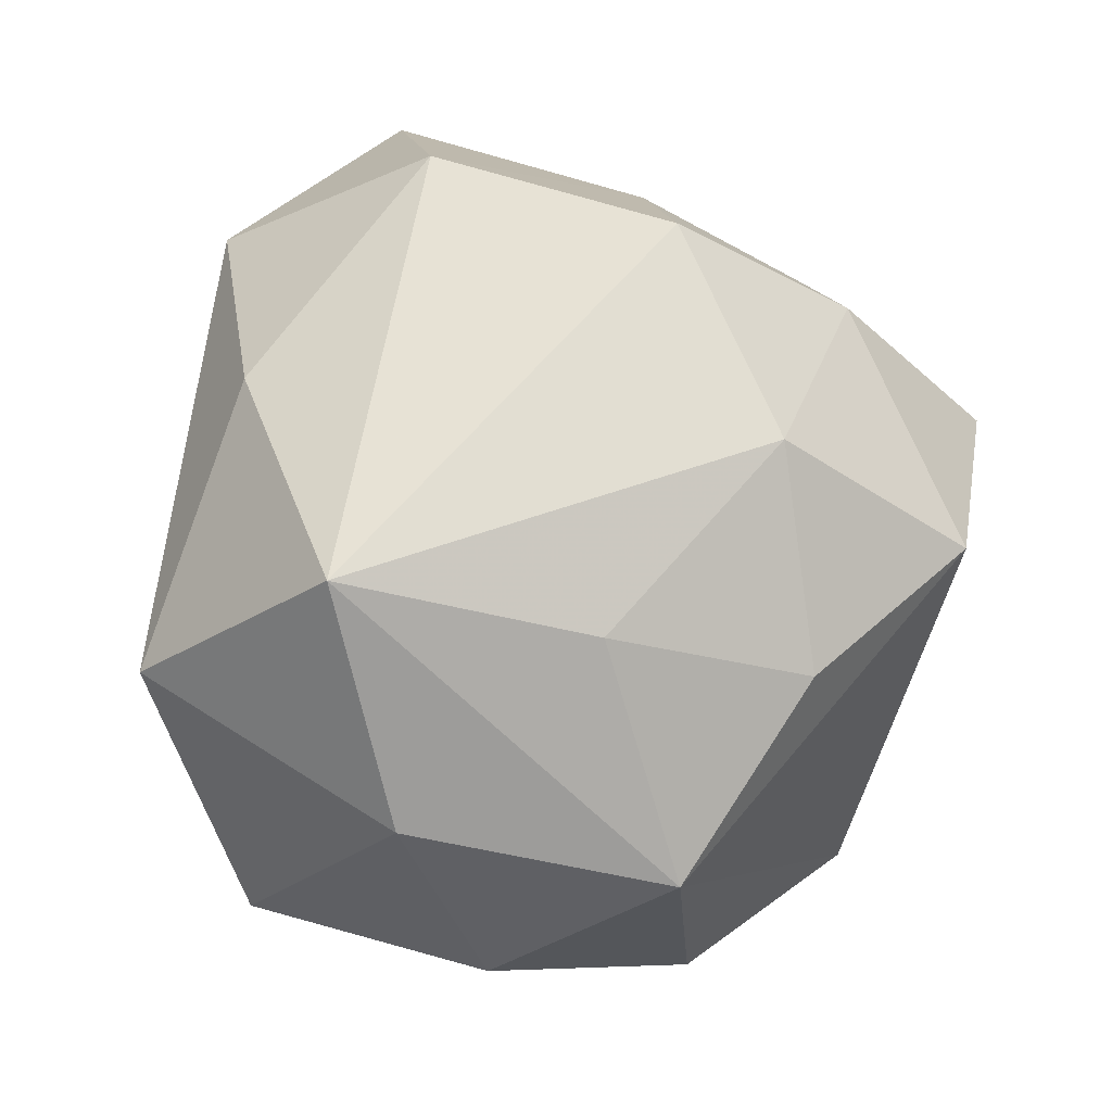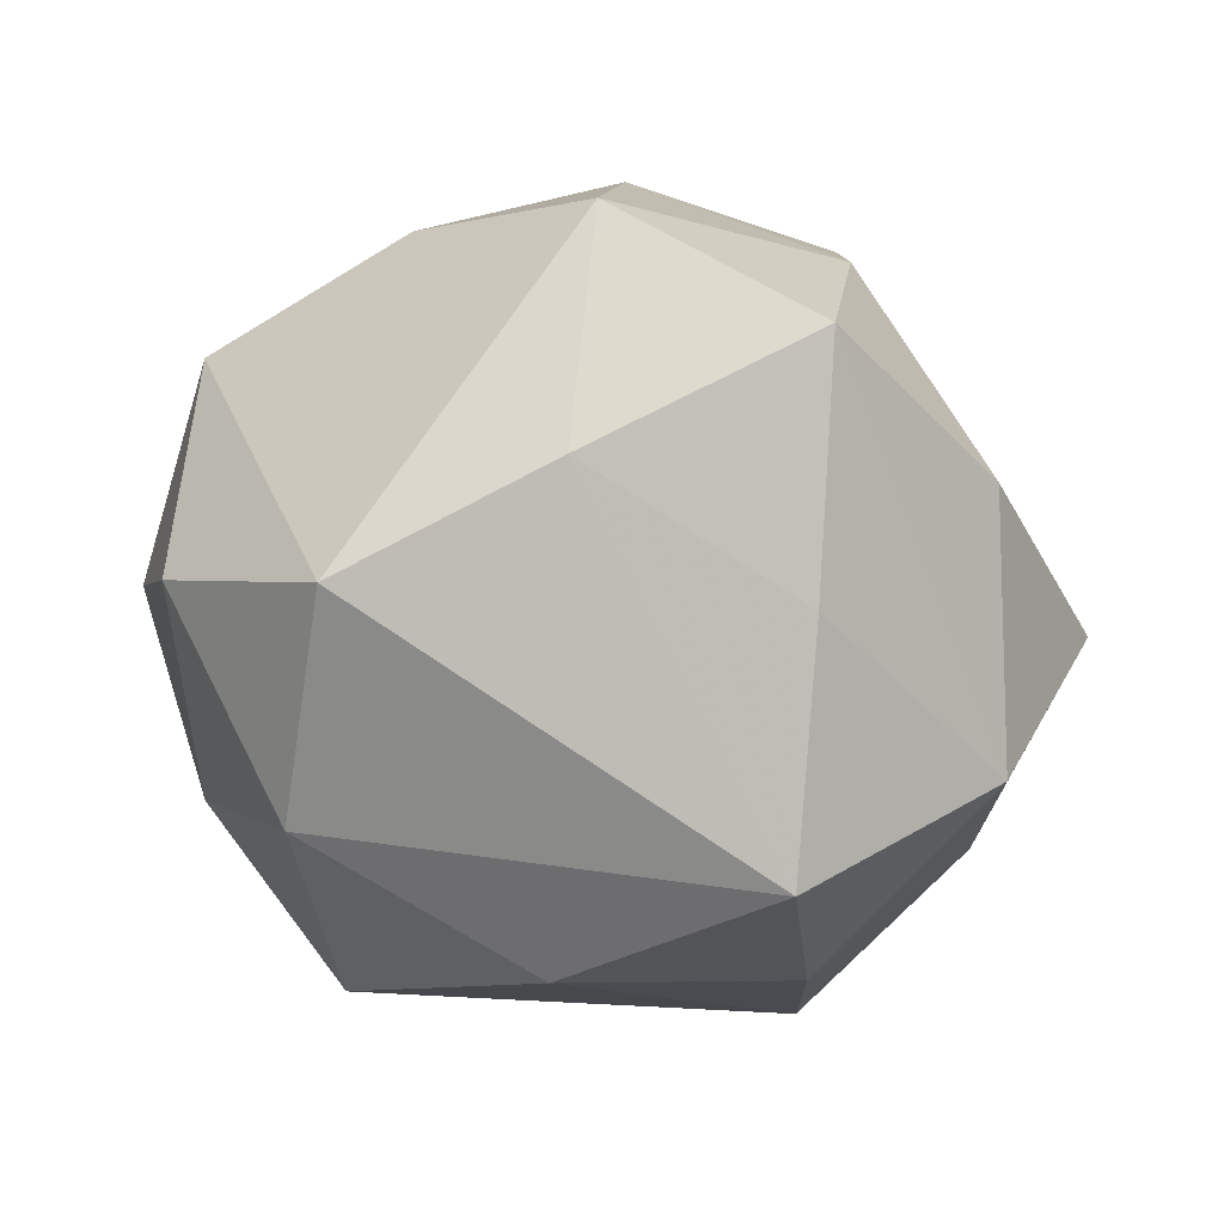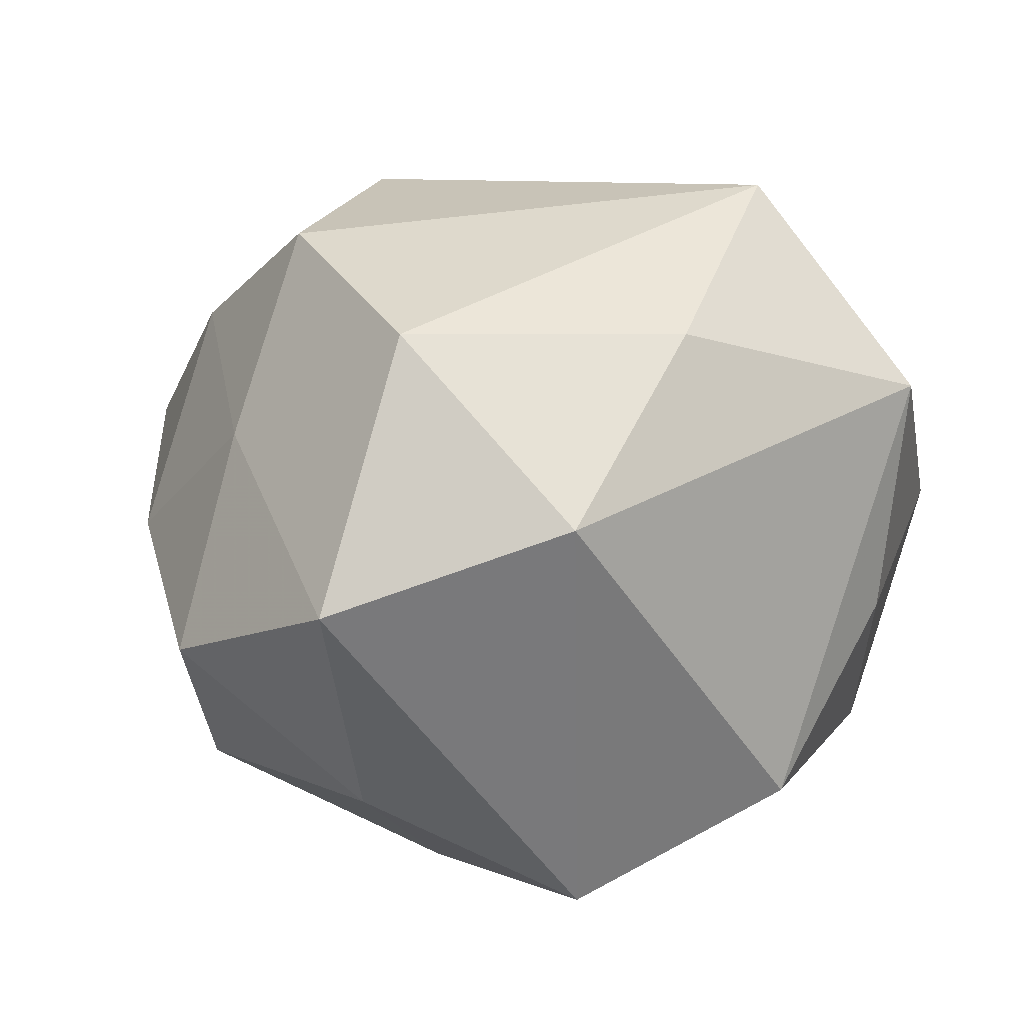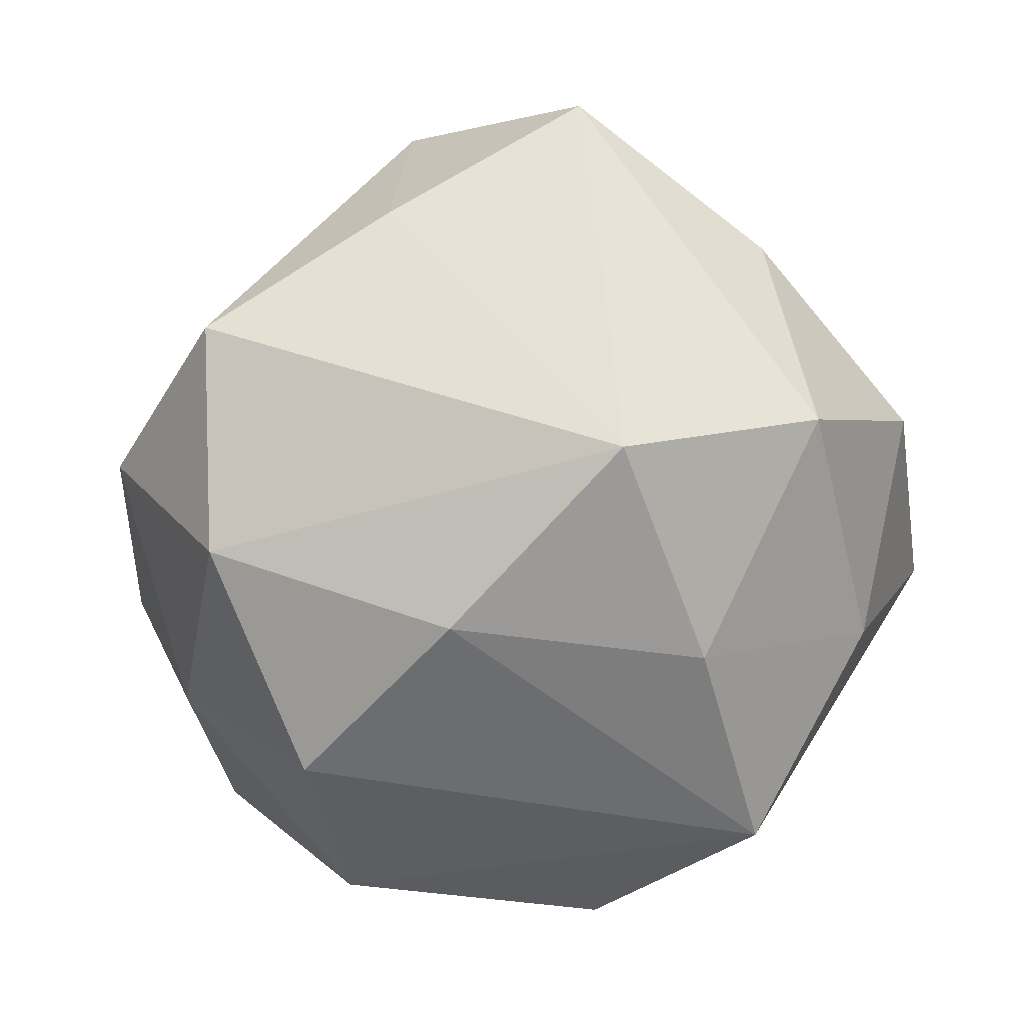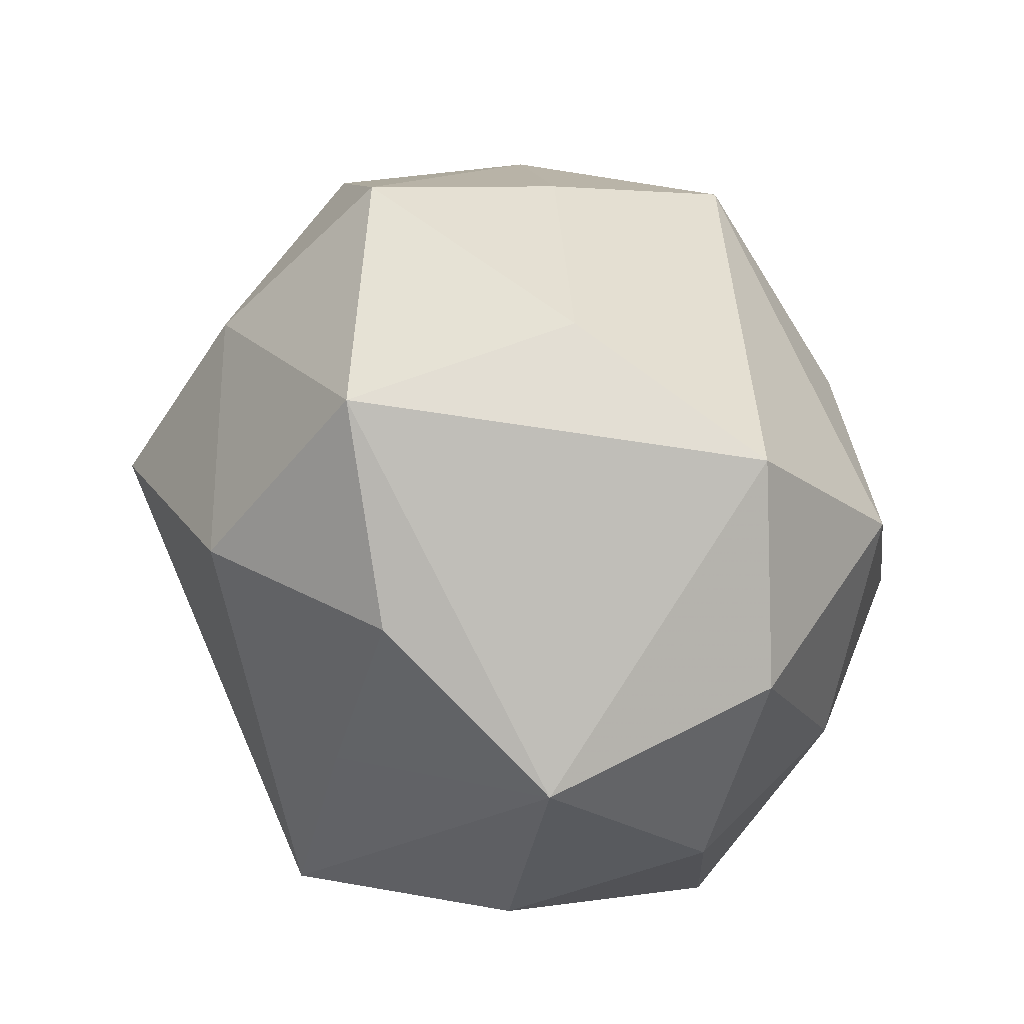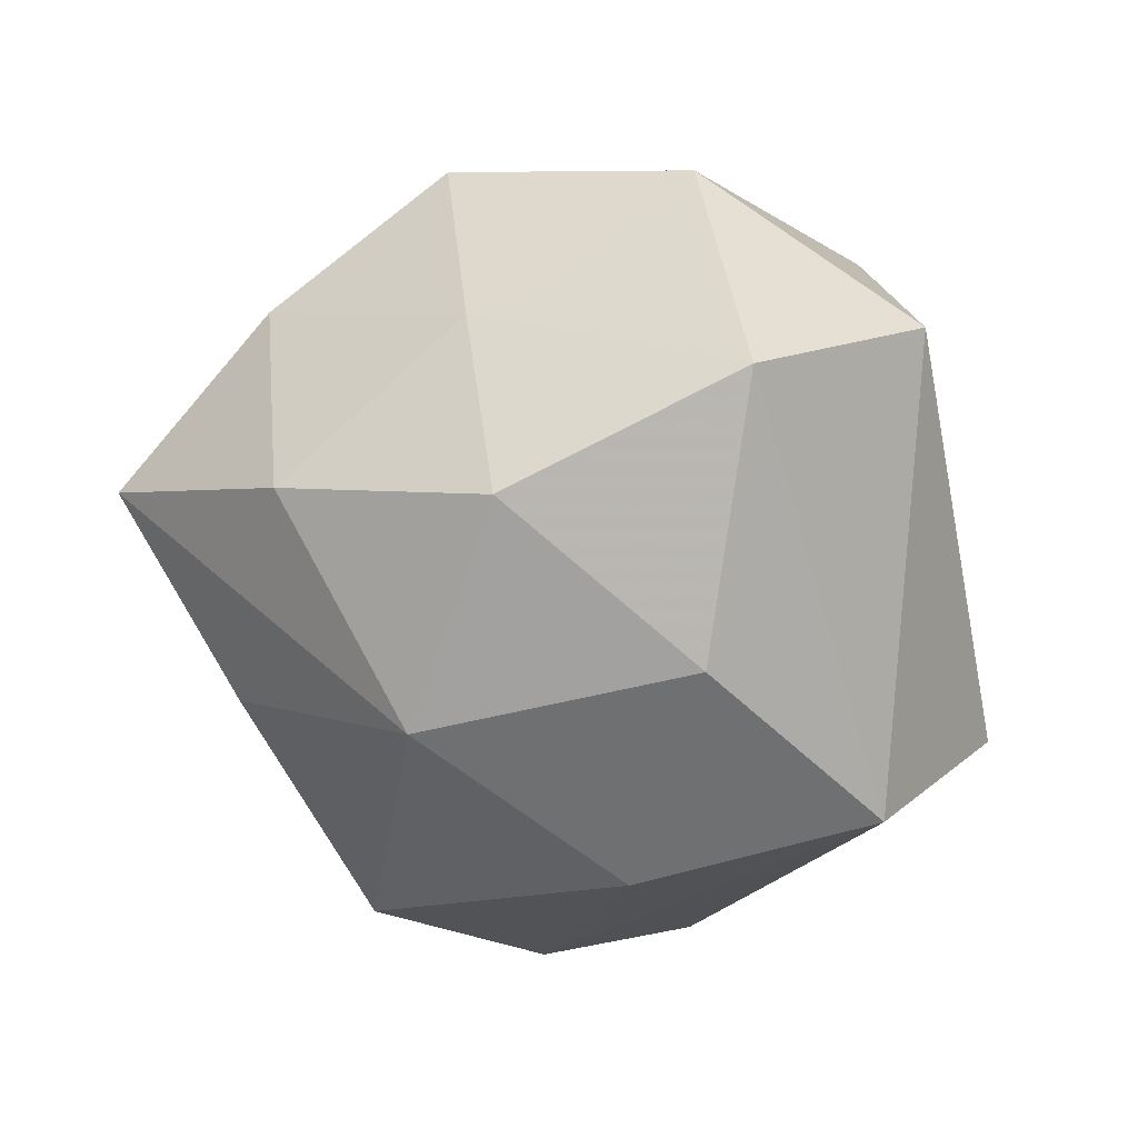
<metadata>
{"format":"obj","ext":"obj","renderer":"f3d","projection":"perspective","resolution":1024,"background":"white","views":[{"elev":69.7,"azim":97.9,"up":"+Z"},{"elev":-28.0,"azim":-179.2,"up":"+Z"},{"elev":23.5,"azim":-39.9,"up":"+Z"},{"elev":-70.0,"azim":-164.5,"up":"+Z"},{"elev":60.8,"azim":59.3,"up":"+Y"},{"elev":-12.0,"azim":-81.3,"up":"+Z"}]}
</metadata>
<code>
v -0.03335 0.006315 0.01539
v 0.02615 0.01573 -0.02838
v 0.01759 0.008947 0.03029
v 0.00223 0.03868 -0.005959
v 0.01776 -0.015 0.03632
v -0.03394 -0.01459 -0.01718
v -0.01774 0.03034 -0.01587
v 0.03496 -0.007155 0.02078
v -0.01585 0.0177 -0.03528
v -0.02189 0.01038 0.03297
v 0.03718 0.02029 -0.007091
v 0.02269 -0.03295 0.01834
v 0.02218 0.03428 -0.01507
v -0.00335 -0.02685 0.02811
v -0.01787 -0.005911 -0.03348
v 0.01802 -0.03428 -0.004354
v -0.002254 0.02236 0.03247
v 0.02472 -0.02583 -0.0227
v -0.042 -0.01966 0.007267
v -0.03388 0.02322 0.000191
v 0.03535 0.01836 0.01651
v 0.03604 -0.002967 -0.01706
v -0.0001083 0.04084 0.01733
v -0.02732 -0.01334 0.02986
v 0.03852 -0.02192 -0.001138
v -0.04387 0.001899 -0.003562
v -0.02307 -0.03354 0.01547
v -0.02184 0.02727 0.0201
v 0.0163 0.02782 0.02335
v 0.02295 -0.006826 -0.03394
v -0.03448 0.01086 -0.02198
v 0.04239 0.001682 0.002506
v 0.001119 -0.03792 -0.0185
v -0.01796 -0.02862 -0.02822
v -0.01913 0.04221 0.003947
v 0.004485 0.005385 -0.03791
f 34 27 19
f 5 10 24
f 19 27 24
f 23 4 35
f 21 3 5
f 29 3 21
f 21 23 29
f 1 26 19
f 19 24 1
f 1 24 10
f 1 20 26
f 9 2 36
f 19 26 6
f 6 34 19
f 35 4 7
f 7 4 9
f 22 2 11
f 22 25 18
f 11 2 13
f 4 23 13
f 9 4 13
f 13 2 9
f 13 21 11
f 23 21 13
f 17 3 29
f 29 23 17
f 17 10 5
f 5 3 17
f 8 21 5
f 5 12 8
f 8 12 25
f 11 21 32
f 32 22 11
f 25 22 32
f 32 8 25
f 21 8 32
f 14 12 5
f 27 12 14
f 5 24 14
f 14 24 27
f 27 34 33
f 33 12 27
f 33 34 18
f 35 20 28
f 28 23 35
f 28 1 10
f 20 1 28
f 10 17 28
f 28 17 23
f 9 36 15
f 15 36 34
f 34 6 15
f 30 36 2
f 30 22 18
f 2 22 30
f 18 34 30
f 34 36 30
f 16 33 18
f 12 33 16
f 18 25 16
f 25 12 16
f 9 15 31
f 31 15 6
f 31 6 26
f 26 20 31
f 31 7 9
f 31 20 35
f 35 7 31

</code>
